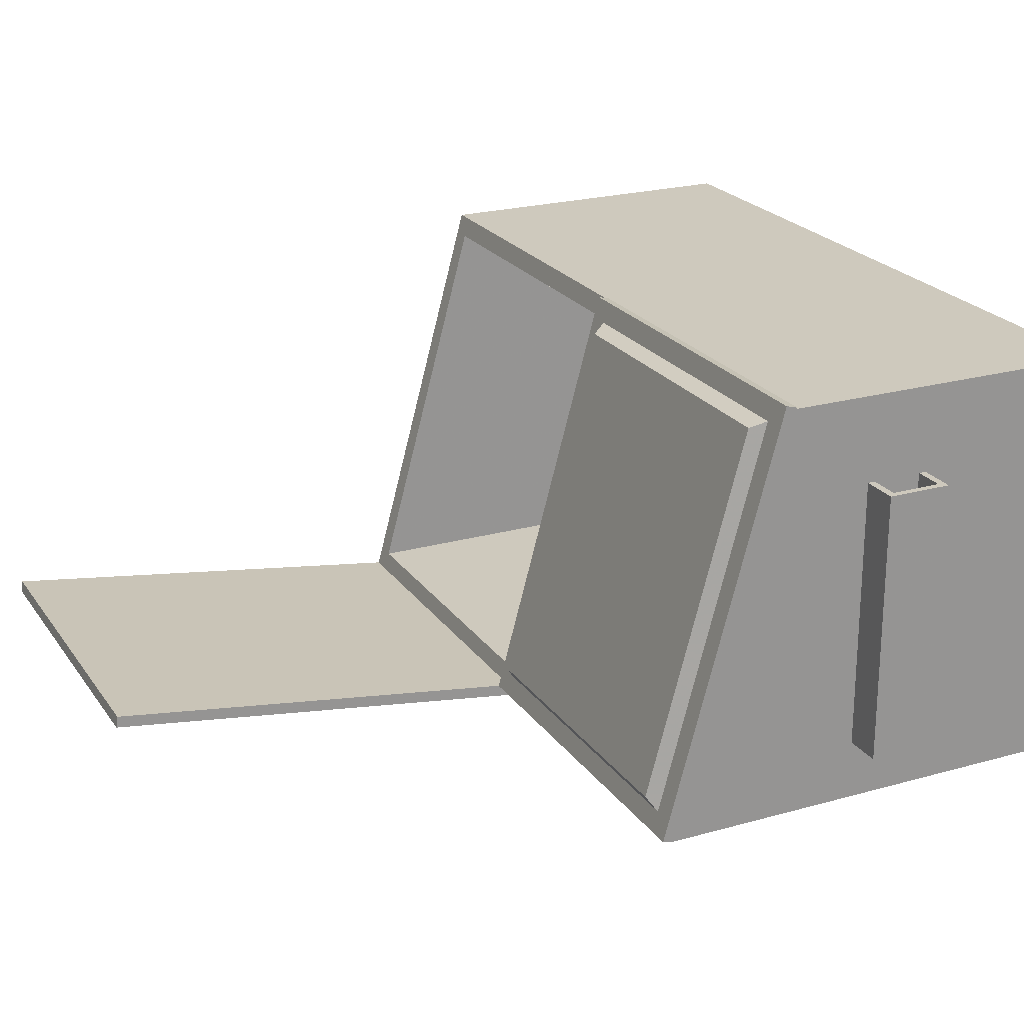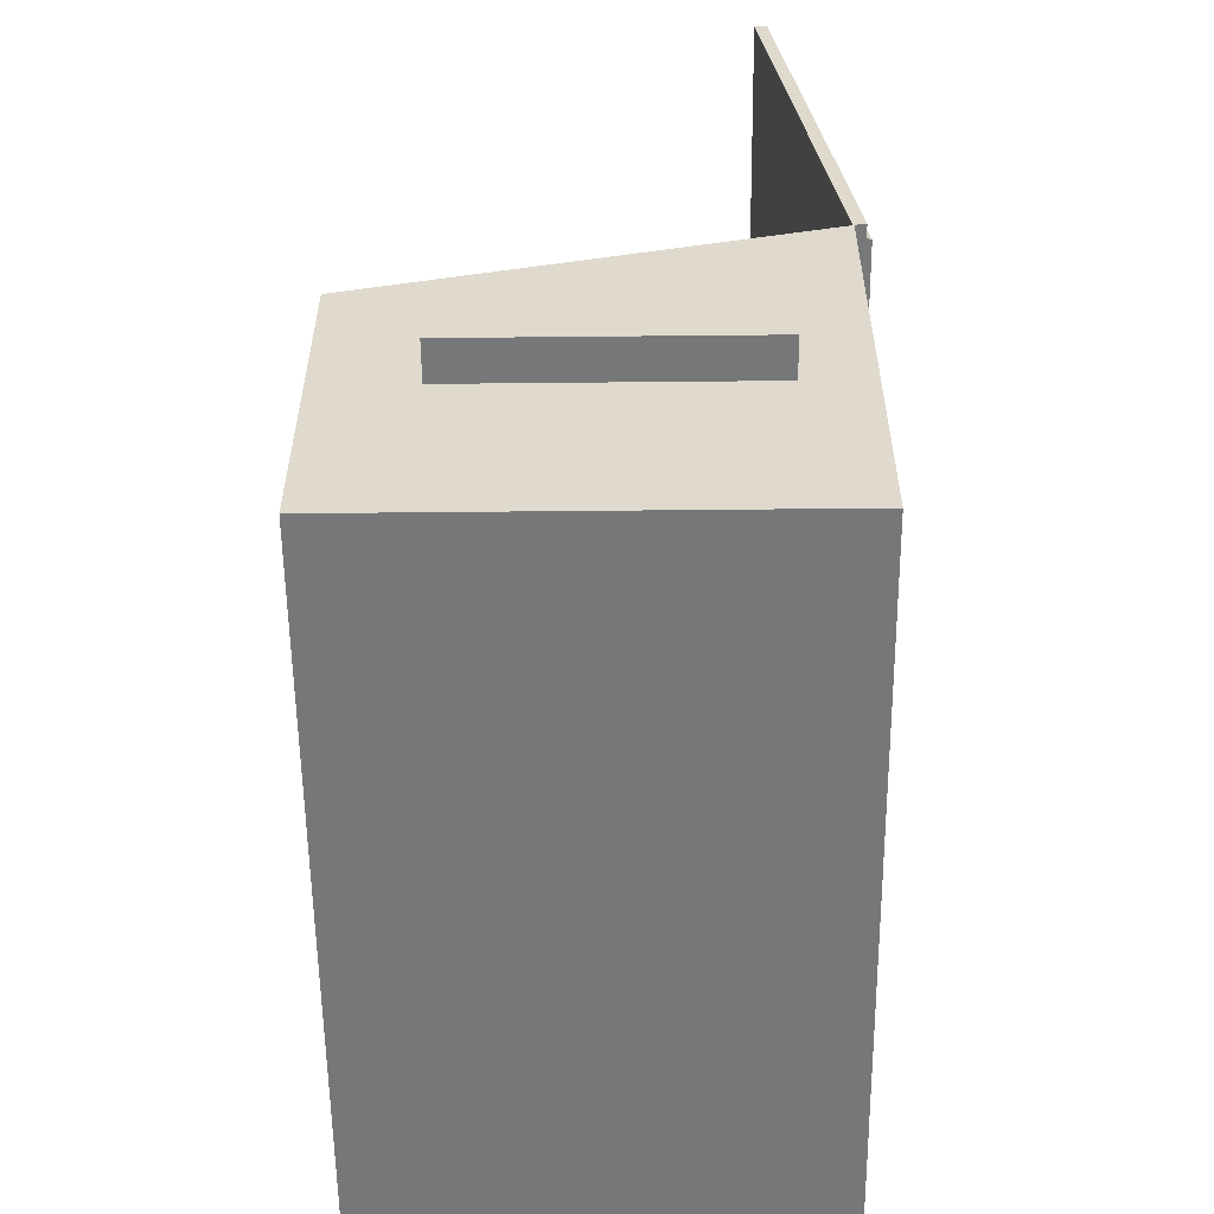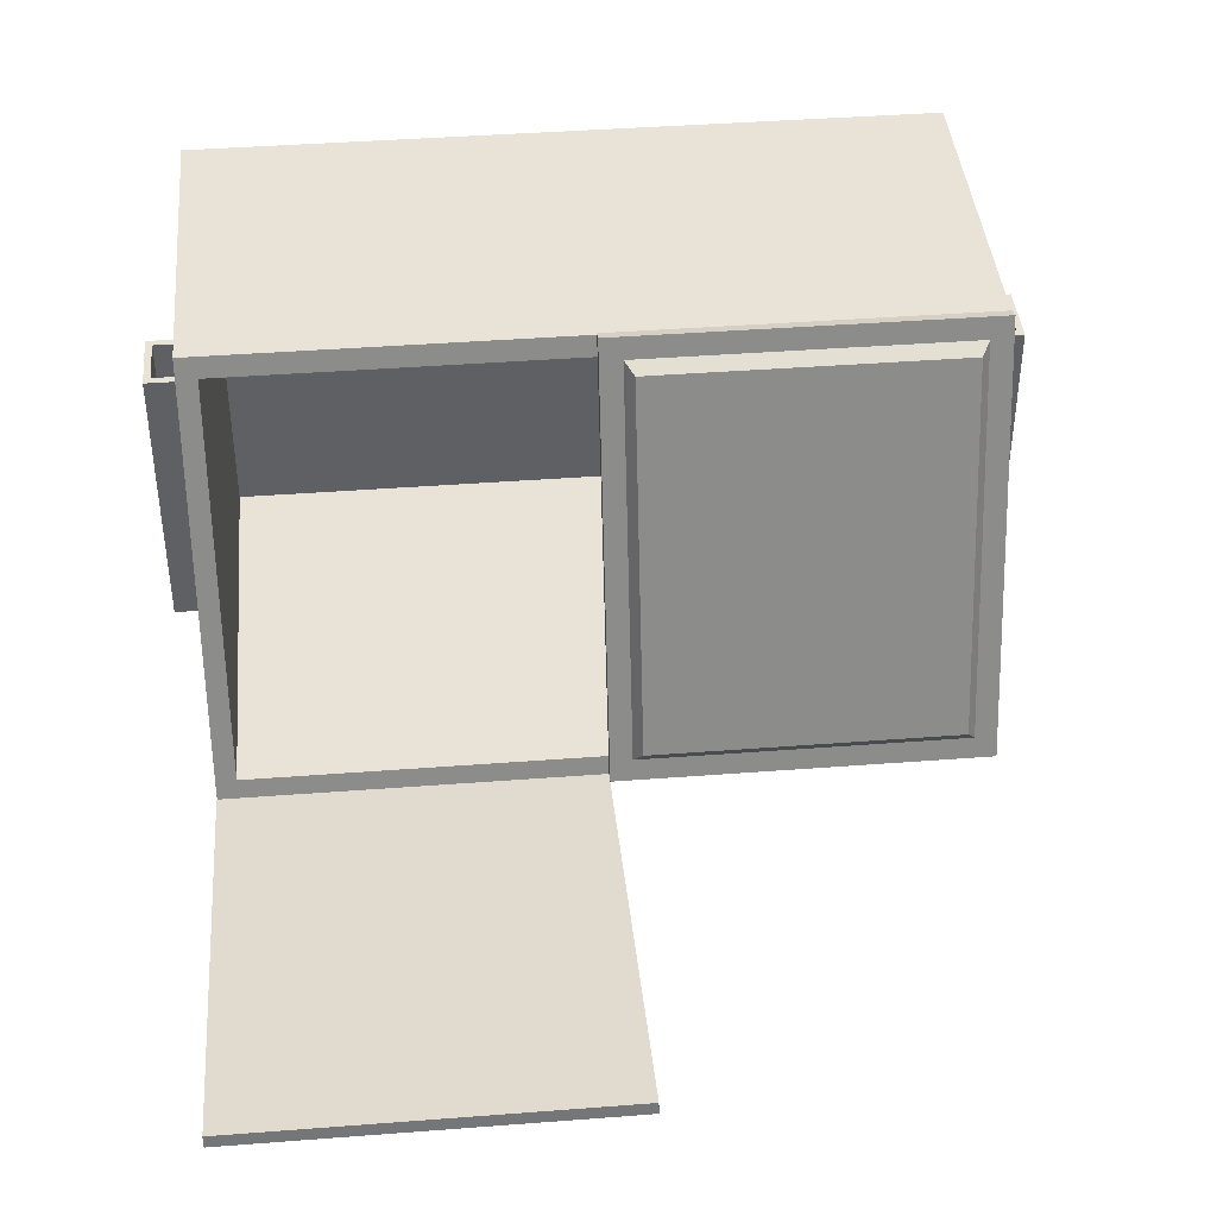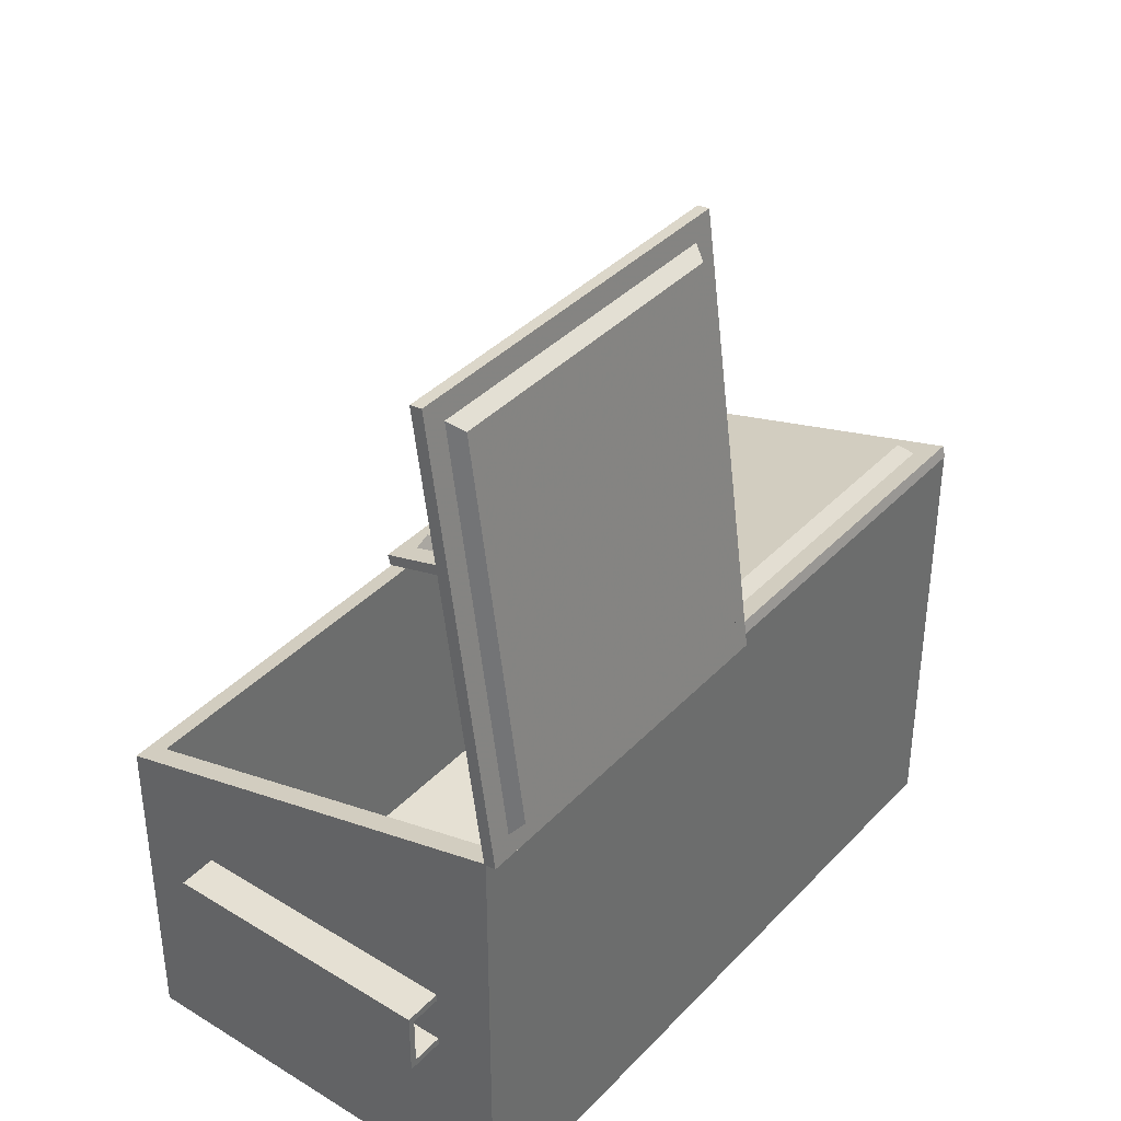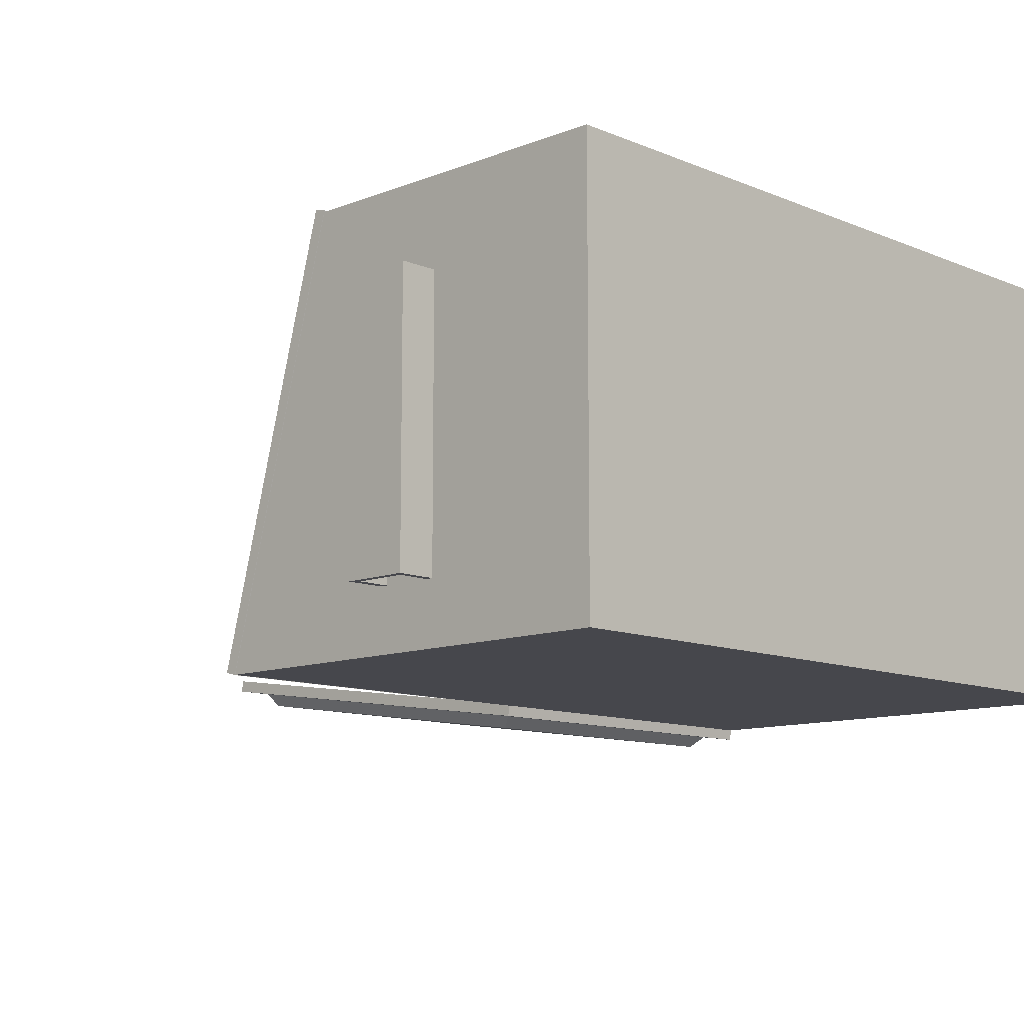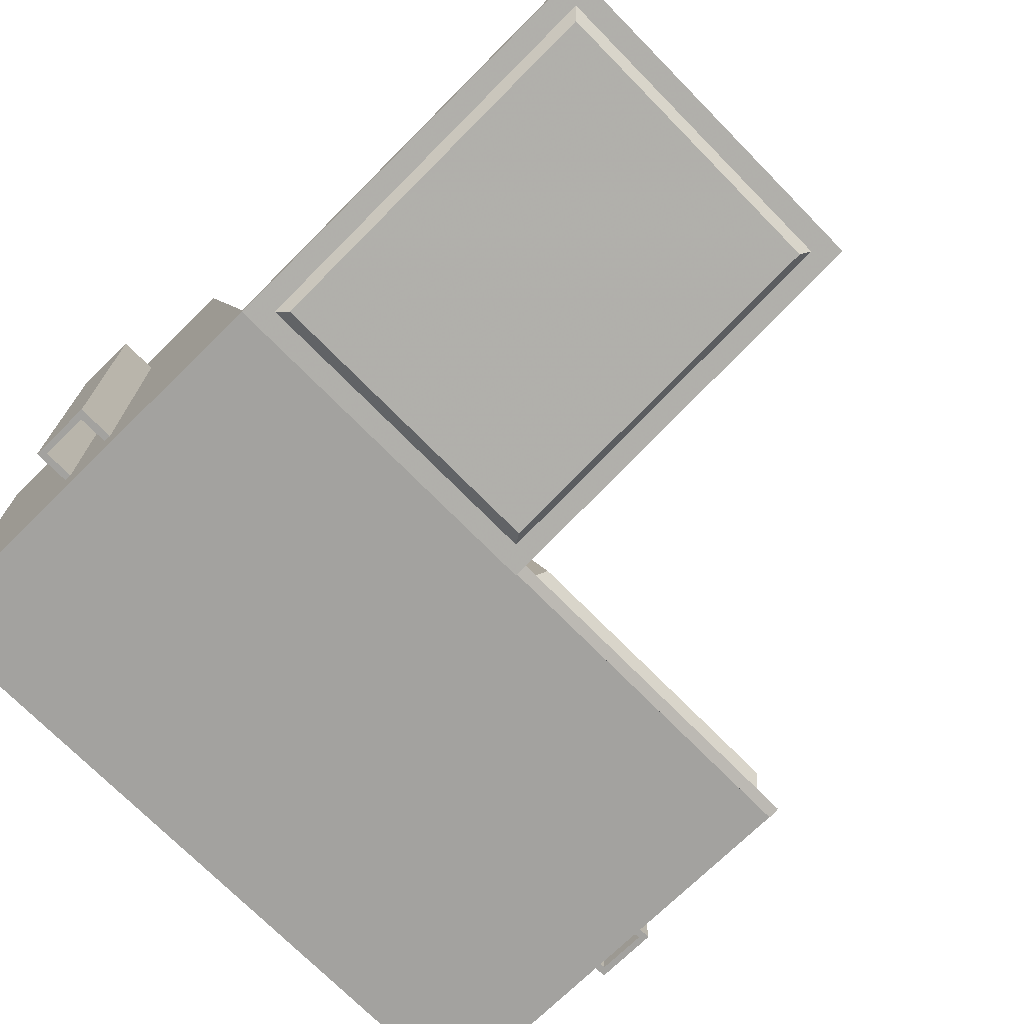
<metadata>
{"format":"obj","ext":"obj","renderer":"f3d","projection":"perspective","resolution":1024,"background":"white","views":[{"elev":22.7,"azim":-115.8,"up":"+Z"},{"elev":-57.0,"azim":90.6,"up":"+Y"},{"elev":41.6,"azim":174.7,"up":"+Z"},{"elev":38.1,"azim":127.8,"up":"+Y"},{"elev":-11.0,"azim":-45.8,"up":"+Z"},{"elev":-72.4,"azim":134.5,"up":"+Z"}]}
</metadata>
<code>
v  -145.3 0 84.32
v  145.3 0 84.32
v  -145.3 0 -84.32
v  145.3 0 -84.32
v  -137.5 10.4 76.45
v  137.5 10.4 76.45
v  137.5 10.4 -76.45
v  -137.5 10.4 -76.45
v  145.3 131.7 84.32
v  -145.3 131.7 84.32
v  -145.3 177.7 -84.32
v  145.3 177.7 -84.32
v  -137.5 133.8 76.45
v  137.5 133.8 76.45
v  137.5 175.6 -76.45
v  -137.5 175.6 -76.45
v  -145.2 72.69 -60.09
v  -160.4 72.69 -60.09
v  -145.2 98.49 -60.09
v  -160.4 98.49 -60.09
v  -145.2 72.69 49.58
v  -160.4 72.69 49.58
v  -145.2 98.49 49.58
v  -160.4 98.49 49.58
v  -145.2 75.54 -60.09
v  -157.7 75.54 -60.09
v  -157.7 75.54 49.58
v  -145.2 75.54 49.58
v  -157.7 95.46 -60.09
v  -157.7 95.46 49.58
v  -145.2 95.46 -60.09
v  -145.2 95.46 49.58
v  145.2 72.69 -60.09
v  160.4 72.69 -60.09
v  145.2 98.49 -60.09
v  160.4 98.49 -60.09
v  145.2 72.69 49.58
v  160.4 72.69 49.58
v  145.2 98.49 49.58
v  160.4 98.49 49.58
v  145.2 75.54 -60.09
v  157.7 75.54 -60.09
v  157.7 75.54 49.58
v  145.2 75.54 49.58
v  157.7 95.46 -60.09
v  157.7 95.46 49.58
v  145.2 95.46 -60.09
v  145.2 95.46 49.58
v  -145.5 131.5 84.86
v  -0.0603 131.5 84.86
v  -145.5 177.8 -84.45
v  -0.0603 177.8 -84.45
v  -145.5 136.2 86.12
v  -0.0603 136.2 86.12
v  -145.5 182.4 -83.19
v  -0.0603 182.4 -83.19
v  -136.9 138.4 77.82
v  -8.66 138.4 77.82
v  -8.66 180.1 -74.9
v  -136.9 180.1 -74.9
v  -133.4 144.4 74.95
v  -12.18 144.4 74.95
v  -12.18 183.8 -69.39
v  -133.4 183.8 -69.39
v  0.02666 351.3 -59.67
v  145.5 351.3 -59.67
v  0.02666 177.5 -83.84
v  145.5 177.5 -83.84
v  0.02666 352 -64.42
v  145.5 352 -64.42
v  0.02666 178.1 -88.58
v  145.5 178.1 -88.58
v  8.627 343.5 -65.6
v  136.9 343.5 -65.6
v  136.9 186.7 -87.4
v  8.627 186.7 -87.4
v  12.15 339.8 -71.15
v  133.4 339.8 -71.15
v  133.4 191.6 -91.75
v  12.15 191.6 -91.75
g (null)
f 4 2 1 3
f 7 8 5 6
f 10 1 2 9
f 12 4 3 11
f 13 14 6 5
f 14 15 7 6
f 15 16 8 7
f 4 12 9 2
f 10 11 3 1
f 8 16 13 5
f 16 15 11 13
f 10 9 13 11
f 15 14 12 11
f 14 13 9 12
f 26 25 17 18
f 22 18 17 21
f 24 20 18 22
f 23 19 20 24
f 21 17 25 28
f 31 19 23 32
f 23 24 30 32
f 30 27 26 29
f 27 28 25 26
f 32 30 29 31
f 26 18 20 29
f 29 20 19 31
f 24 22 27 30
f 27 22 21 28
f 42 34 33 41
f 38 37 33 34
f 40 38 34 36
f 39 40 36 35
f 37 44 41 33
f 47 48 39 35
f 39 48 46 40
f 46 45 42 43
f 43 42 41 44
f 48 47 45 46
f 36 34 42 45
f 35 36 45 47
f 40 46 43 38
f 37 38 43 44
f 52 50 49 51
f 63 64 61 62
f 54 53 49 50
f 56 54 50 52
f 55 56 52 51
f 53 55 51 49
f 58 57 53 54
f 59 58 54 56
f 60 59 56 55
f 57 60 55 53
f 62 61 57 58
f 63 62 58 59
f 64 63 59 60
f 61 64 60 57
f 68 66 65 67
f 79 80 77 78
f 70 69 65 66
f 72 70 66 68
f 71 72 68 67
f 69 71 67 65
f 74 73 69 70
f 75 74 70 72
f 76 75 72 71
f 73 76 71 69
f 78 77 73 74
f 79 78 74 75
f 80 79 75 76
f 77 80 76 73
g

</code>
